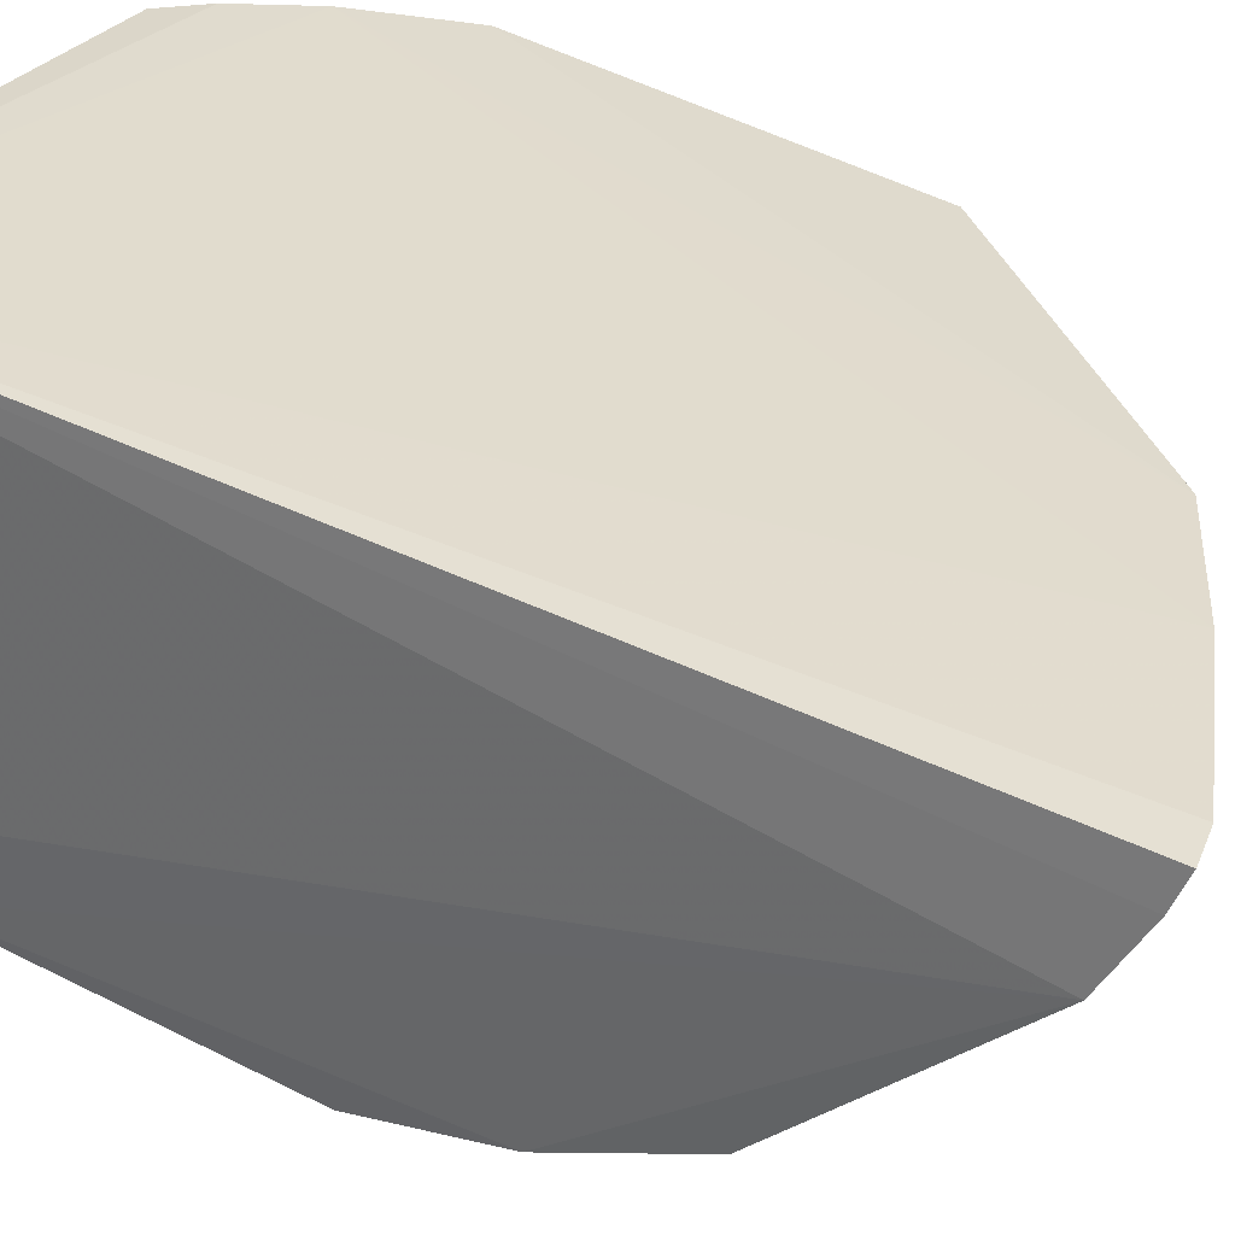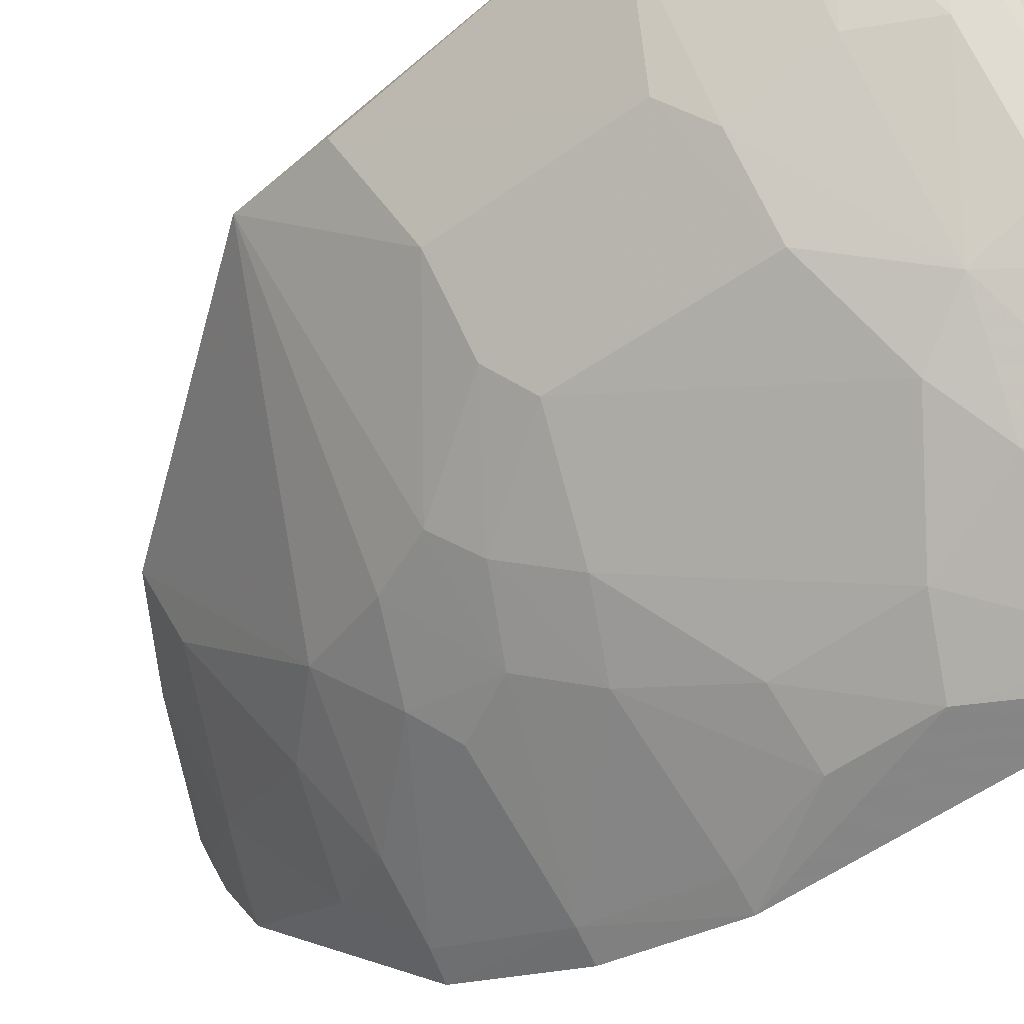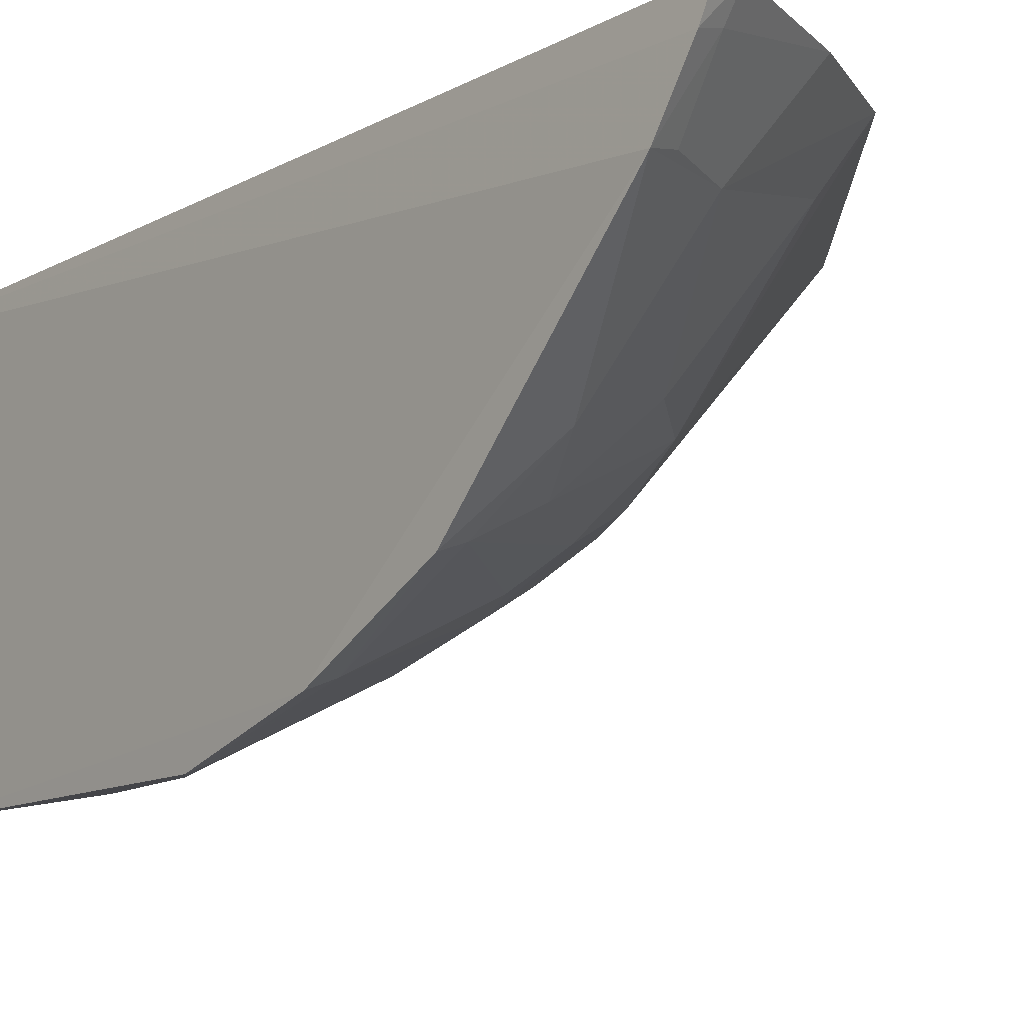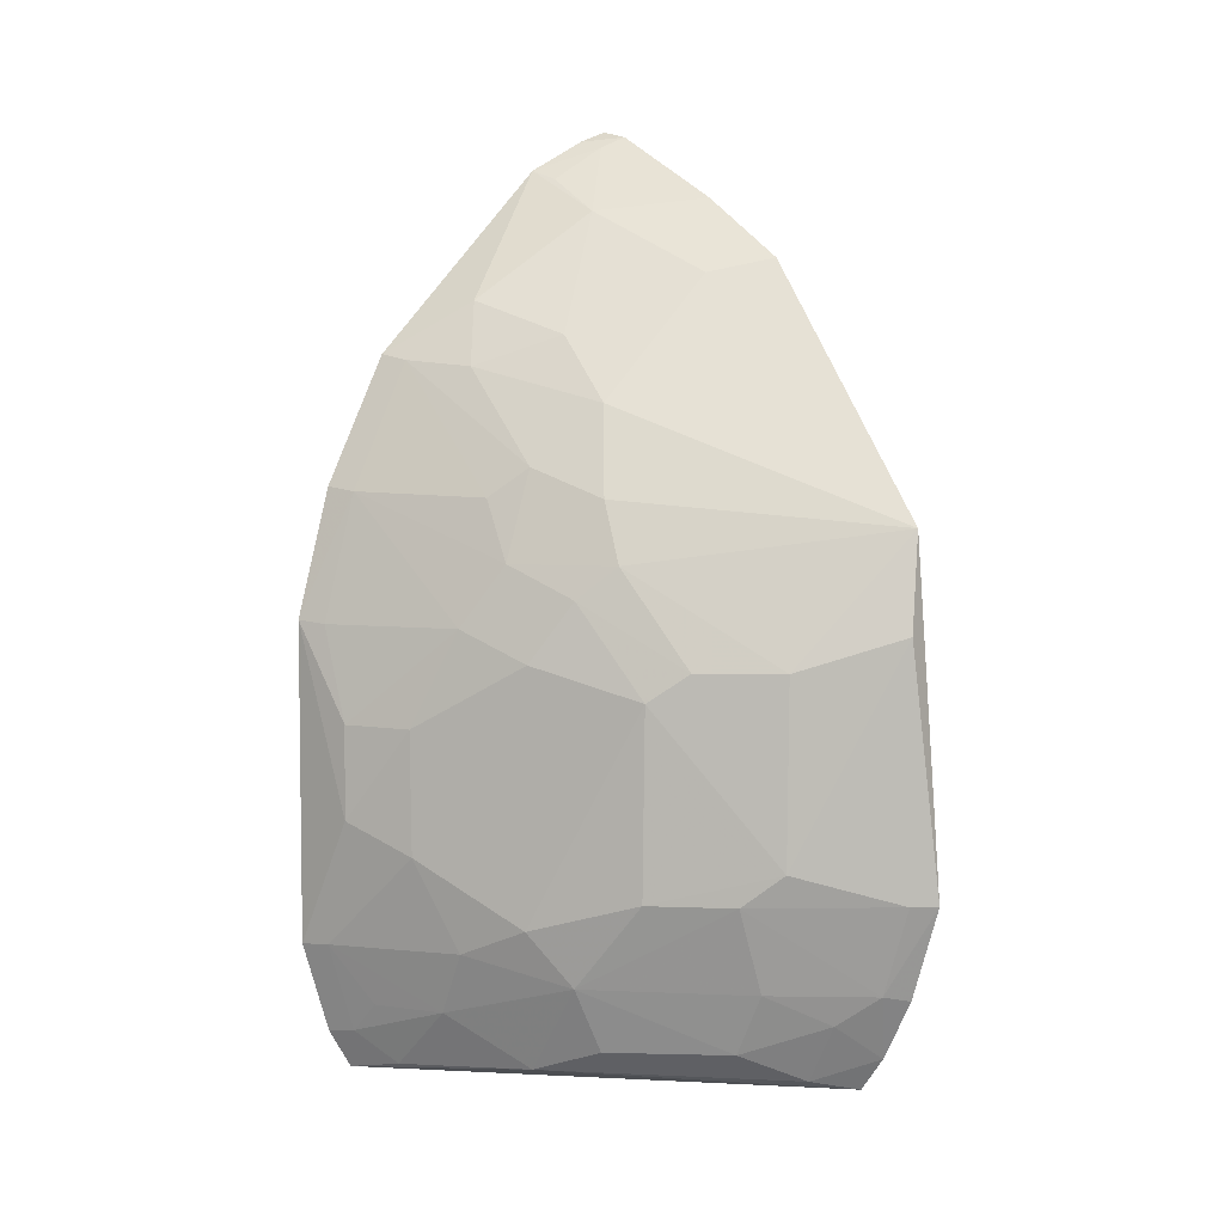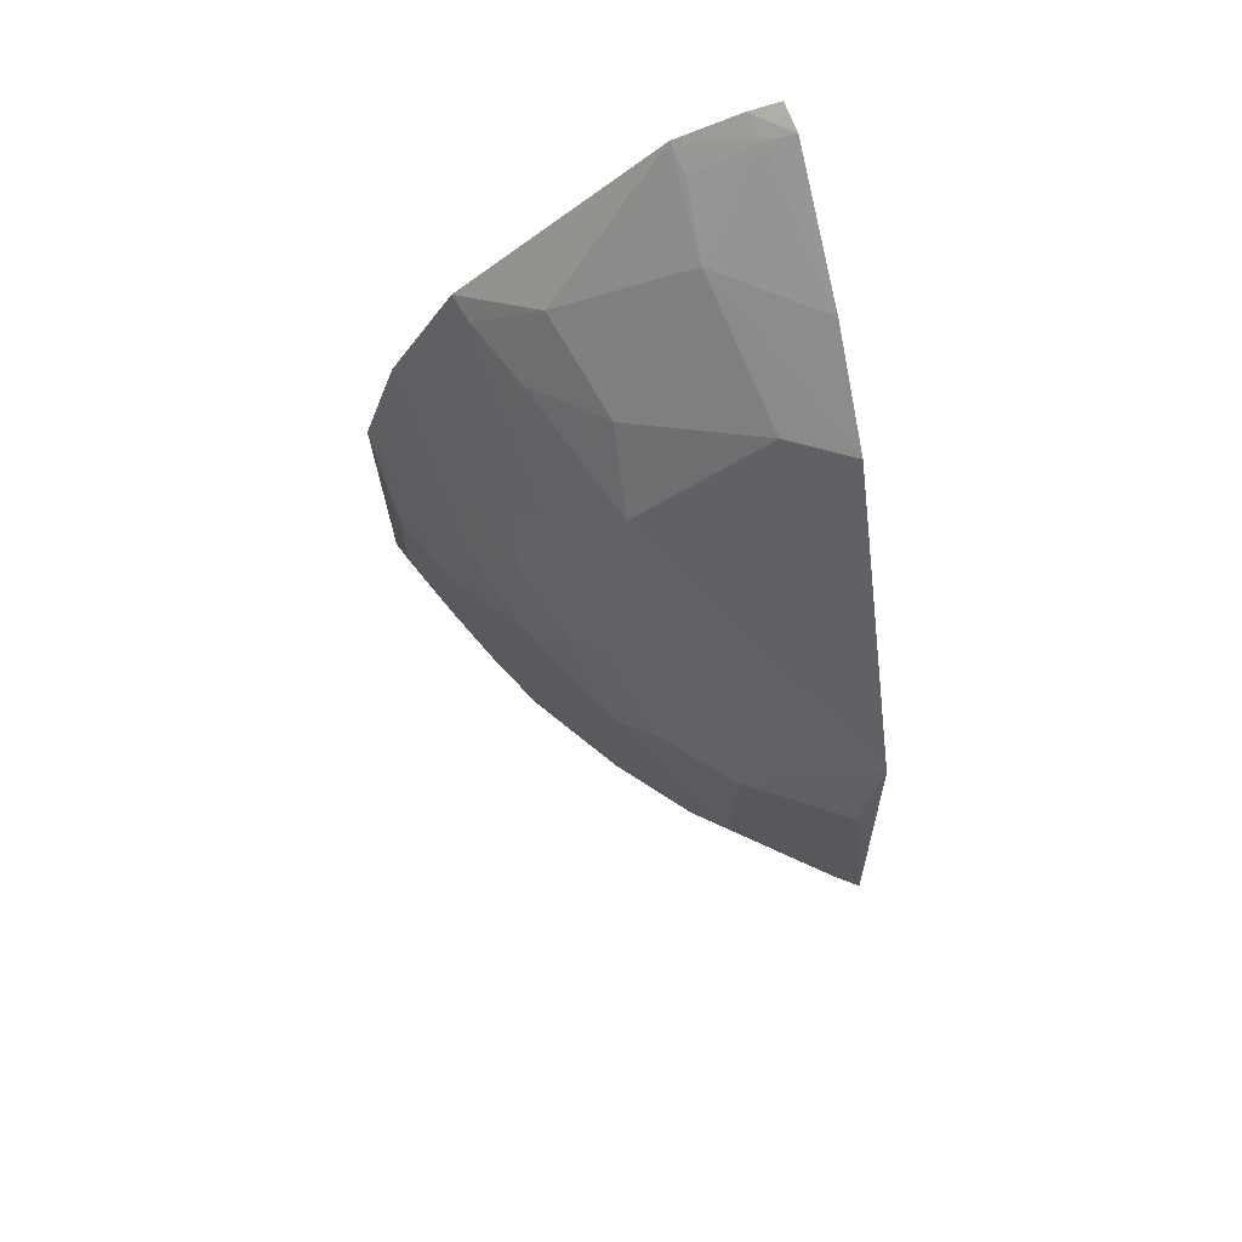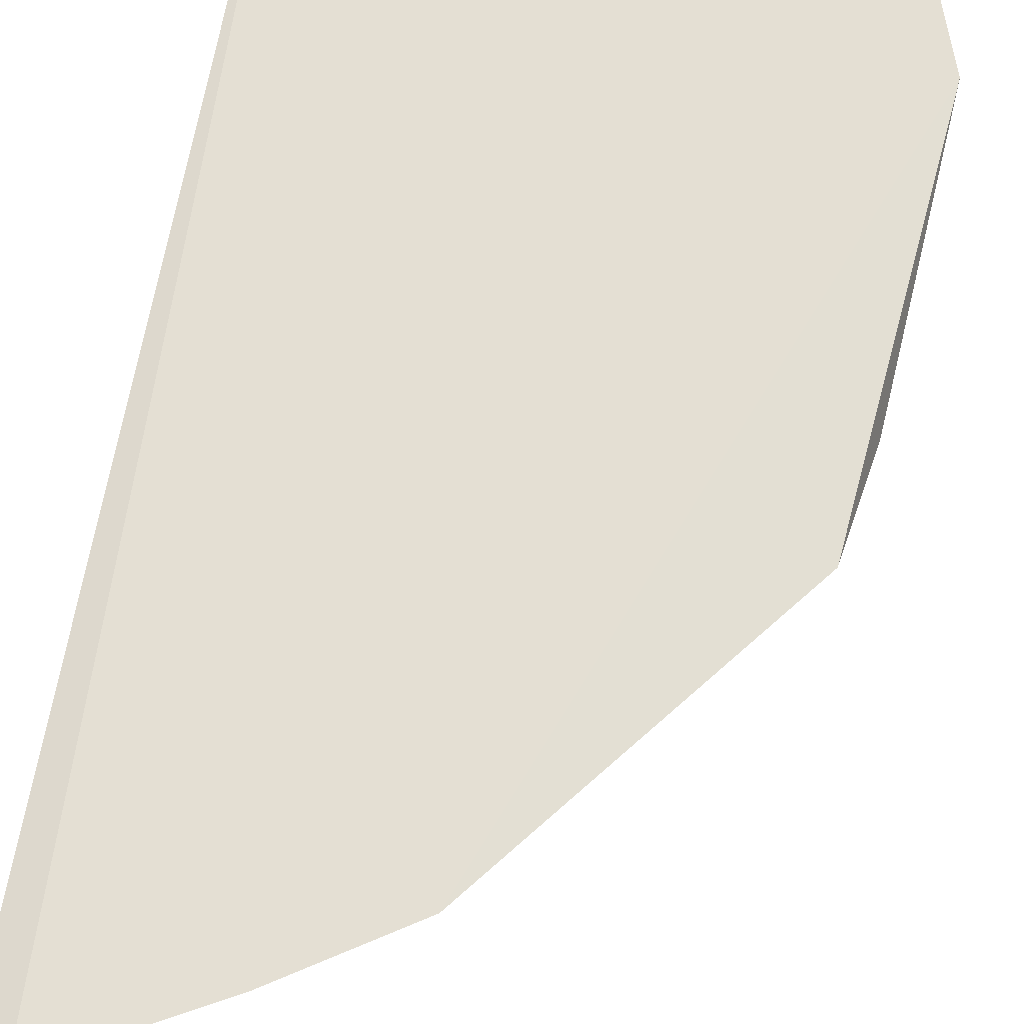
<metadata>
{"format":"obj","ext":"obj","renderer":"f3d","projection":"perspective","resolution":1024,"background":"white","views":[{"elev":33.9,"azim":125.4,"up":"+Z"},{"elev":-55.3,"azim":-53.0,"up":"+Z"},{"elev":-11.6,"azim":141.8,"up":"+Z"},{"elev":6.1,"azim":-129.4,"up":"+Y"},{"elev":72.4,"azim":-103.0,"up":"+Y"},{"elev":66.9,"azim":-170.2,"up":"+Z"}]}
</metadata>
<code>
v -0.2348 -0.1997 -0.1578
v -0.2291 -0.1793 -0.3131
v -0.2281 0.2118 -0.1942
v -0.2324 0.2316 -0.1544
v -0.4517 -0.1057 -0.151
v -0.2309 0.2265 -0.1674
v -0.41 -0.1945 -0.1541
v -0.3027 0.1974 -0.1496
v -0.3146 0.03697 -0.2755
v -0.3417 -0.1455 -0.2604
v -0.2319 -0.197 -0.3035
v -0.4366 -0.1498 -0.1514
v -0.2446 0.2287 -0.1518
v -0.2281 0.06768 -0.3092
v -0.2986 0.1347 -0.2311
v -0.2573 -0.07732 -0.3213
v -0.373 -0.01935 -0.2472
v -0.2855 -0.1629 -0.2898
v -0.313 -0.1877 -0.261
v -0.4215 -0.1784 -0.1525
v -0.4006 -0.1057 -0.2185
v -0.347 0.1688 -0.1493
v -0.2419 0.2233 -0.1641
v -0.2288 -0.1367 -0.3263
v -0.3124 0.07782 -0.2609
v -0.2285 0.1262 -0.2801
v -0.2413 0.008065 -0.3203
v -0.3287 -0.1203 -0.2768
v -0.3302 -0.004973 -0.2763
v -0.2559 -0.1921 -0.2934
v -0.3847 -0.1752 -0.2052
v -0.4306 -0.1472 -0.1628
v -0.4146 -0.006138 -0.2038
v -0.2694 0.1913 -0.1916
v -0.2414 -0.1357 -0.3207
v -0.2995 0.06447 -0.2745
v -0.356 0.03722 -0.2473
v -0.2698 0.1208 -0.261
v -0.241 0.06589 -0.3042
v -0.2286 0.009291 -0.3258
v -0.3713 -0.1056 -0.247
v -0.3005 -0.1335 -0.2909
v -0.2861 -0.09111 -0.3058
v -0.2852 -0.035 -0.3059
v -0.301 0.008967 -0.2909
v -0.2415 -0.1773 -0.3077
v -0.3992 -0.1893 -0.1755
v -0.3421 -0.1761 -0.2458
v -0.399 -0.1461 -0.2039
v -0.4446 -0.1056 -0.1616
v -0.415 -0.09088 -0.205
v -0.4369 0.0533 -0.1516
v -0.3297 0.1622 -0.1758
v -0.2546 0.1501 -0.2478
v -0.2409 0.2073 -0.191
v -0.2407 0.1235 -0.2757
v -0.3435 0.06478 -0.245
v -0.3863 -0.006448 -0.2332
v -0.3437 0.02251 -0.2612
v -0.3282 0.1051 -0.2329
v -0.2566 -0.03487 -0.3204
v -0.2551 -0.1629 -0.3054
v -0.4148 -0.1612 -0.1759
v -0.4439 0.008784 -0.1615
f 1 2 3
f 6 1 3
f 6 4 1
f 11 2 1
f 11 1 7
f 12 1 8
f 13 8 1
f 13 1 4
f 13 4 6
f 19 11 7
f 19 10 18
f 20 7 1
f 20 1 12
f 22 12 8
f 22 5 12
f 23 13 6
f 23 6 3
f 23 8 13
f 24 14 3
f 24 3 2
f 26 3 14
f 30 19 18
f 30 11 19
f 32 12 5
f 32 20 12
f 34 22 8
f 34 8 23
f 35 24 2
f 35 16 24
f 36 9 25
f 39 9 36
f 39 26 14
f 40 24 16
f 40 14 24
f 40 39 14
f 40 27 39
f 41 17 28
f 41 28 10
f 41 10 21
f 42 18 10
f 42 10 28
f 42 35 18
f 43 28 17
f 43 17 29
f 43 42 28
f 43 16 35
f 43 35 42
f 44 43 29
f 44 16 43
f 45 44 29
f 45 39 27
f 45 9 39
f 46 30 18
f 46 2 11
f 46 11 30
f 46 35 2
f 47 19 7
f 47 7 20
f 48 31 10
f 48 10 19
f 48 47 31
f 48 19 47
f 49 21 10
f 49 10 31
f 49 32 21
f 50 32 5
f 50 21 32
f 51 21 50
f 51 41 21
f 51 17 41
f 52 5 22
f 52 37 33
f 53 34 15
f 53 22 34
f 54 15 34
f 54 38 15
f 54 34 3
f 54 3 26
f 55 34 23
f 55 23 3
f 55 3 34
f 56 36 25
f 56 39 36
f 56 26 39
f 56 25 38
f 56 54 26
f 56 38 54
f 57 25 9
f 57 9 37
f 57 37 52
f 58 33 37
f 58 51 33
f 58 17 51
f 59 29 17
f 59 58 37
f 59 17 58
f 59 37 9
f 59 45 29
f 59 9 45
f 60 38 25
f 60 15 38
f 60 25 57
f 60 53 15
f 60 57 52
f 60 52 22
f 60 22 53
f 61 40 16
f 61 16 44
f 61 27 40
f 61 45 27
f 61 44 45
f 62 46 18
f 62 18 35
f 62 35 46
f 63 31 47
f 63 49 31
f 63 32 49
f 63 47 20
f 63 20 32
f 64 50 5
f 64 51 50
f 64 33 51
f 64 52 33
f 64 5 52

</code>
